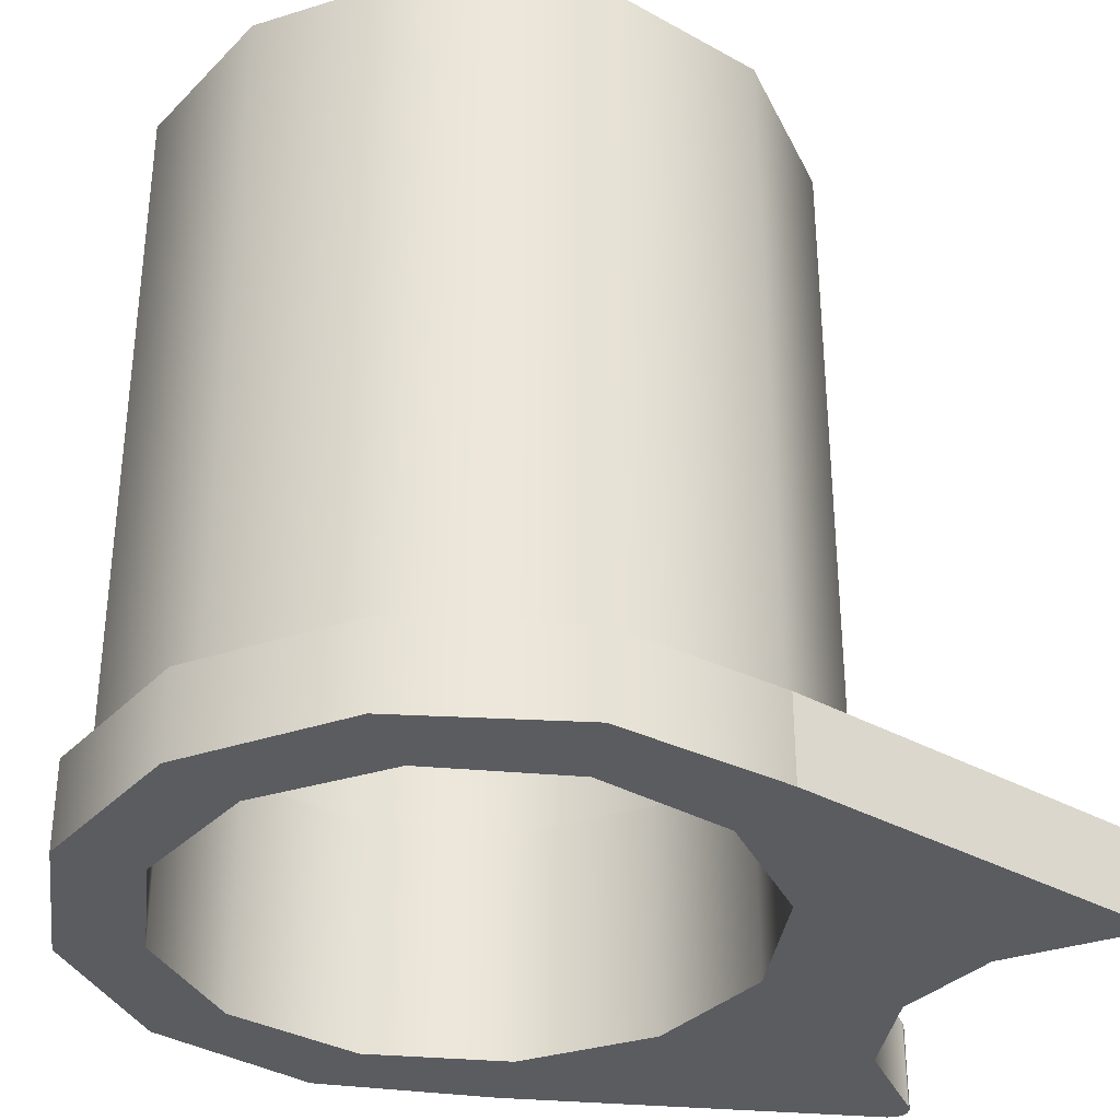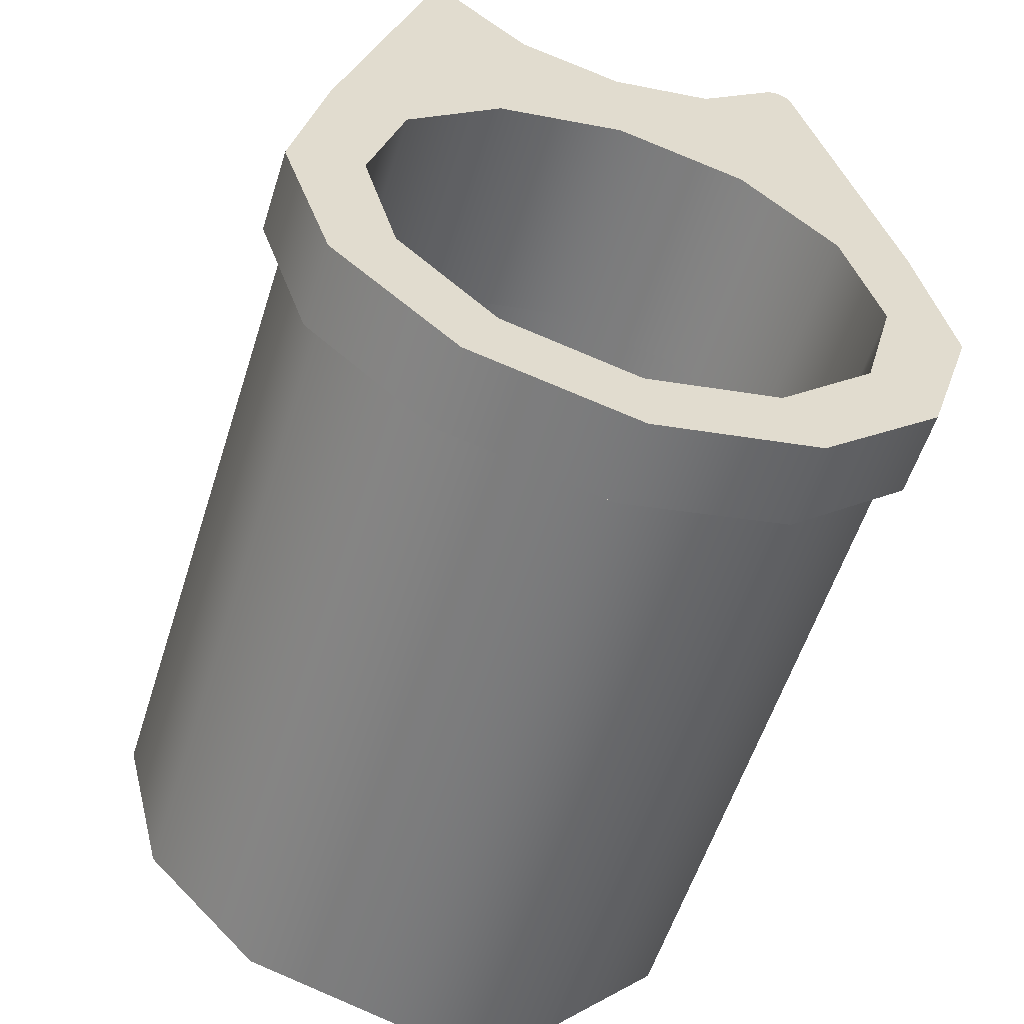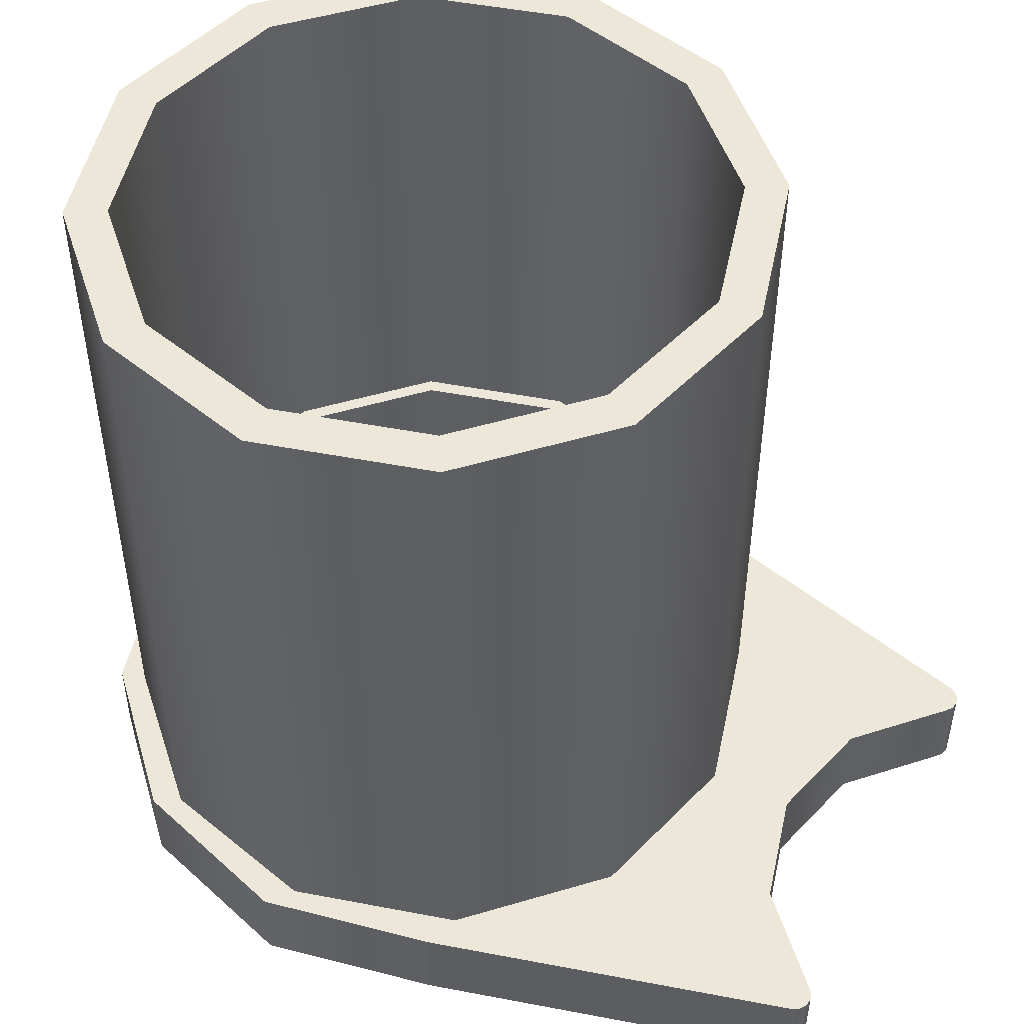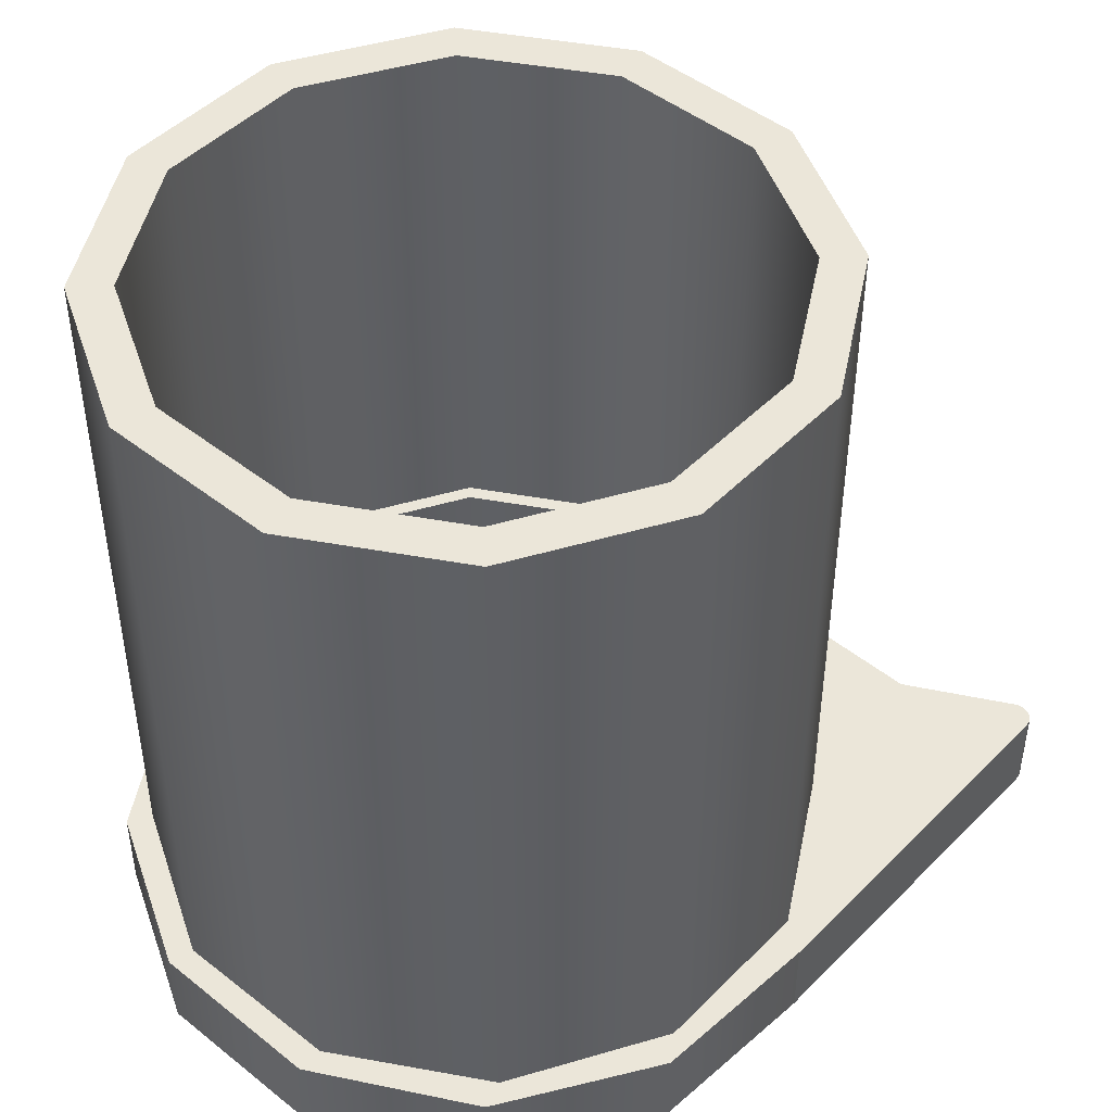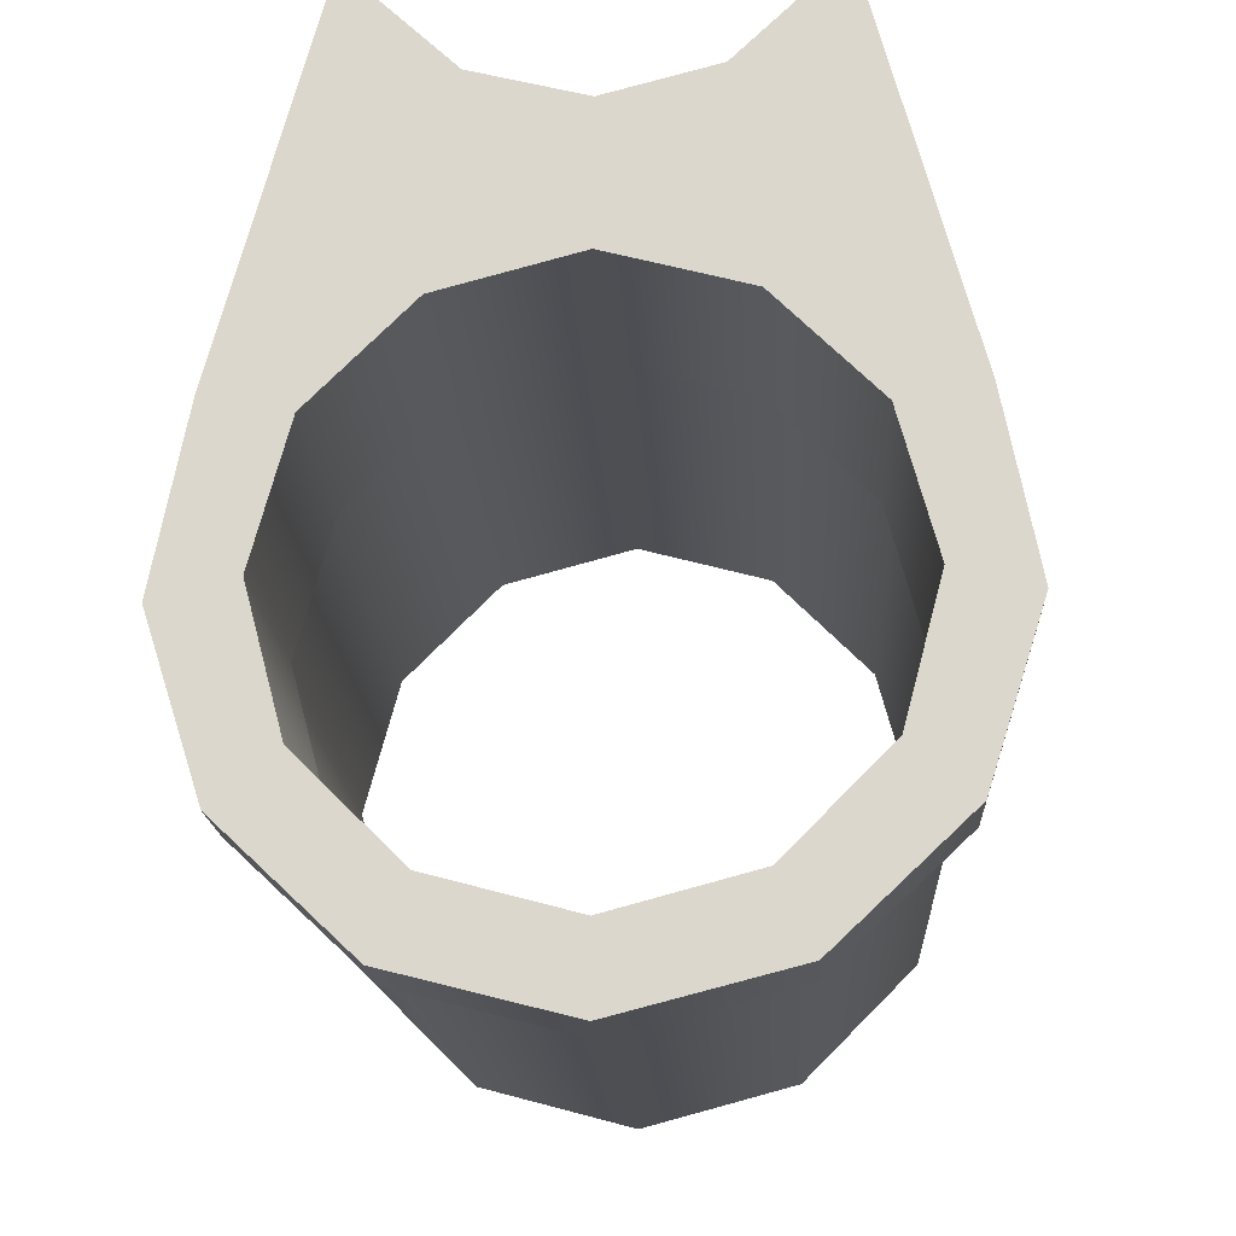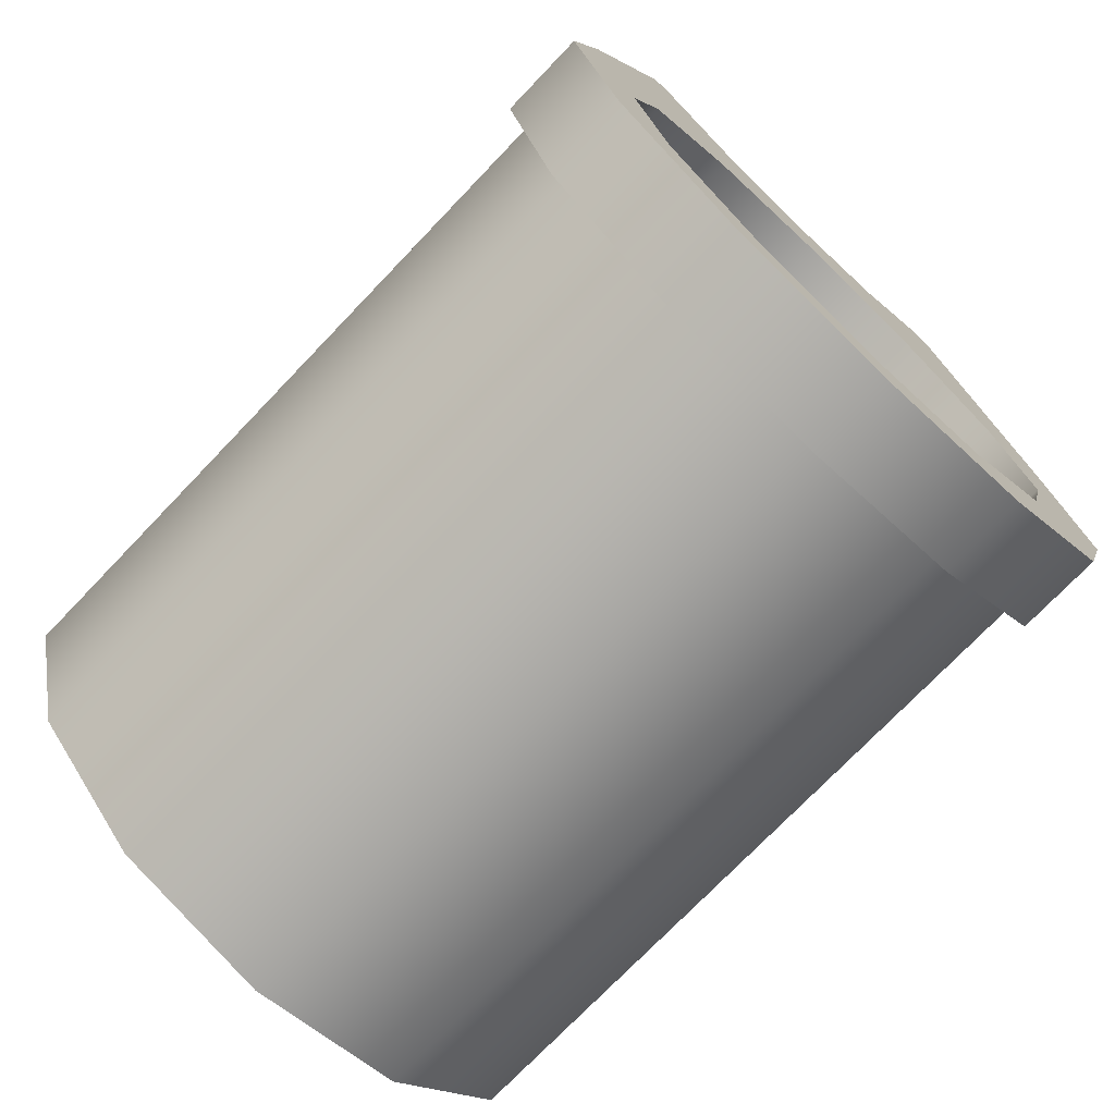
<metadata>
{"format":"obj","ext":"obj","renderer":"f3d","projection":"perspective","resolution":1024,"background":"white","views":[{"elev":-33.9,"azim":-112.1,"up":"+Y"},{"elev":-57.3,"azim":-17.6,"up":"+Z"},{"elev":49.7,"azim":-63.1,"up":"+Y"},{"elev":47.1,"azim":-123.4,"up":"+Y"},{"elev":-17.7,"azim":3.0,"up":"+Z"},{"elev":-73.7,"azim":-43.7,"up":"+Z"}]}
</metadata>
<code>
g Solid1
v -0.305 0.25 -0
v -0.2641 0.25 -0.1525
v -0.1525 0.25 -0.2641
v 0 0.25 -0.305
v 0.1525 0.25 -0.2641
v 0.2641 0.25 -0.1525
v 0.305 0.25 0
v 0.2641 0.25 0.1525
v 0.1525 0.25 0.2641
v 0 0.25 0.305
v -0.1525 0.25 0.2641
v -0.2641 0.25 0.1525
v -0.305 0.83 -0
v -0.2641 0.83 0.1525
v -0.1525 0.83 0.2641
v 0 0.83 0.305
v 0.1525 0.83 0.2641
v 0.2641 0.83 0.1525
v 0.305 0.83 0
v 0.2641 0.83 -0.1525
v 0.1525 0.83 -0.2641
v 0 0.83 -0.305
v -0.1525 0.83 -0.2641
v -0.2641 0.83 -0.1525
v -0.2905 0.25 0
v -0.2516 0.25 -0.1452
v -0.1452 0.25 -0.2516
v 0 0.25 -0.2905
v 0.1452 0.25 -0.2516
v 0.2516 0.25 -0.1452
v 0.2905 0.25 0
v 0.2516 0.25 0.1452
v 0.1452 0.25 0.2516
v 0 0.25 0.2905
v -0.1452 0.25 0.2516
v -0.2516 0.25 0.1452
v -0.348 0.091 0
v -0.3014 0.091 0.174
v -0.174 0.091 0.3014
v 0 0.091 0.348
v 0.174 0.091 0.3014
v 0.3014 0.091 0.174
v 0.348 0.091 0
v 0.3014 0.091 -0.174
v 0.174 0.091 -0.3014
v 0 0.091 -0.348
v -0.174 0.091 -0.3014
v -0.3014 0.091 -0.174
v -0.348 0.83 0
v -0.3014 0.83 -0.174
v -0.174 0.83 -0.3014
v 0 0.83 -0.348
v 0.174 0.83 -0.3014
v 0.3014 0.83 -0.174
v 0.348 0.83 0
v 0.3014 0.83 0.174
v 0.174 0.83 0.3014
v 0 0.83 0.348
v -0.174 0.83 0.3014
v -0.3014 0.83 0.174
v -0.3386 0.091 0.1611
v -0.3743 0.091 -0.02235
v -0.3171 0.091 -0.2003
v -0.181 0.091 -0.3284
v 0 0.091 -0.375
v 0.181 0.091 -0.3284
v 0.3171 0.091 -0.2003
v 0.3743 0.091 -0.02235
v 0.3386 0.091 0.1611
v 0.3386 0 0.1611
v 0.3743 0 -0.02235
v 0.3171 0 -0.2003
v 0.181 0 -0.3284
v 0 0 -0.375
v -0.181 0 -0.3284
v -0.3171 0 -0.2003
v -0.3743 0 -0.02235
v -0.3386 0 0.1611
v -0.2366 0.091 0.542
v -0.2326 0.091 0.5495
v -0.2258 0.091 0.5544
v -0.2175 0.091 0.5559
v -0.2094 0.091 0.5536
v -0.2031 0.091 0.548
v -0.1155 0.091 0.4656
v 0.001004 0.091 0.436
v 0.1173 0.091 0.4665
v 0.2043 0.091 0.5495
v 0.2108 0.091 0.5543
v 0.2186 0.091 0.5559
v 0.2265 0.091 0.5541
v 0.2329 0.091 0.5492
v 0.2366 0.091 0.542
v -0.2905 0 0
v -0.2516 0 -0.1452
v -0.1452 0 -0.2516
v 0 0 -0.2905
v 0.1452 0 -0.2516
v 0.2516 0 -0.1452
v 0.2905 0 0
v 0.2516 0 0.1452
v 0.1452 0 0.2516
v 0 0 0.2905
v -0.1452 0 0.2516
v -0.2516 0 0.1452
v 0.2366 0 0.542
v 0.2043 0 0.5495
v 0.2108 0 0.5543
v 0.2186 0 0.5559
v 0.2265 0 0.5541
v 0.2329 0 0.5492
v -0.2031 0 0.548
v -0.1155 0 0.4656
v 0.001004 0 0.436
v 0.1173 0 0.4665
v -0.2366 0 0.542
v -0.2326 0 0.5495
v -0.2258 0 0.5544
v -0.2175 0 0.5559
v -0.2094 0 0.5536
f 2 24 1
f 1 24 13
f 1 13 12
f 12 13 14
f 12 14 11
f 11 14 15
f 11 15 10
f 10 15 16
f 10 16 9
f 9 16 17
f 9 17 8
f 8 17 18
f 8 18 7
f 7 18 19
f 7 19 6
f 6 19 20
f 6 20 5
f 5 20 21
f 5 21 4
f 4 21 22
f 4 22 3
f 3 22 23
f 3 23 2
f 2 23 24
f 26 2 25
f 25 2 1
f 25 1 12
f 2 26 3
f 3 26 27
f 3 27 4
f 4 27 28
f 4 28 29
f 4 29 5
f 5 29 30
f 5 30 6
f 6 30 31
f 6 31 7
f 7 31 8
f 8 31 32
f 8 32 9
f 9 32 33
f 9 33 10
f 10 33 34
f 10 34 11
f 11 34 35
f 11 35 36
f 11 36 12
f 12 36 25
f 38 60 37
f 37 60 49
f 37 49 48
f 48 49 50
f 48 50 47
f 47 50 51
f 47 51 46
f 46 51 52
f 46 52 45
f 45 52 53
f 45 53 44
f 44 53 54
f 44 54 43
f 43 54 55
f 43 55 42
f 42 55 56
f 42 56 41
f 41 56 57
f 41 57 40
f 40 57 58
f 40 58 39
f 39 58 59
f 39 59 38
f 38 59 60
f 61 62 78
f 78 62 77
f 77 62 63
f 77 63 76
f 76 63 64
f 76 64 75
f 75 64 65
f 75 65 74
f 74 65 66
f 74 66 73
f 73 66 67
f 73 67 72
f 72 67 68
f 72 68 71
f 71 68 70
f 70 68 69
f 24 50 13
f 13 50 49
f 13 49 60
f 50 24 51
f 51 24 23
f 51 23 52
f 52 23 22
f 52 22 21
f 52 21 53
f 53 21 20
f 53 20 54
f 54 20 19
f 54 19 55
f 55 19 56
f 56 19 18
f 56 18 57
f 57 18 17
f 57 17 58
f 58 17 16
f 58 16 59
f 59 16 15
f 59 15 14
f 59 14 60
f 60 14 13
f 48 62 37
f 37 62 61
f 37 61 38
f 38 61 79
f 38 79 39
f 39 79 85
f 39 85 40
f 40 85 86
f 40 86 87
f 62 48 63
f 63 48 47
f 63 47 64
f 64 47 46
f 64 46 65
f 65 46 66
f 66 46 45
f 66 45 67
f 67 45 44
f 67 44 68
f 68 44 43
f 68 43 69
f 69 43 42
f 69 42 93
f 93 42 41
f 93 41 87
f 87 41 40
f 85 79 84
f 84 79 80
f 84 80 81
f 81 82 84
f 84 82 83
f 87 88 93
f 93 88 89
f 93 89 90
f 90 91 93
f 93 91 92
f 36 105 25
f 25 105 94
f 25 94 26
f 26 94 95
f 26 95 27
f 27 95 96
f 27 96 28
f 28 96 97
f 28 97 29
f 29 97 98
f 29 98 30
f 30 98 99
f 30 99 31
f 31 99 100
f 31 100 32
f 32 100 101
f 32 101 33
f 33 101 102
f 33 102 34
f 34 102 103
f 34 103 35
f 35 103 104
f 35 104 36
f 36 104 105
f 106 70 93
f 93 70 69
f 107 108 88
f 88 108 89
f 89 108 109
f 89 109 90
f 90 109 110
f 90 110 91
f 91 110 92
f 92 110 111
f 92 111 106
f 106 93 92
f 112 113 84
f 84 113 85
f 85 113 114
f 85 114 86
f 86 114 115
f 86 115 87
f 87 115 88
f 88 115 107
f 79 116 80
f 80 116 117
f 80 117 118
f 80 118 81
f 81 118 119
f 81 119 82
f 82 119 120
f 82 120 83
f 83 120 112
f 83 112 84
f 78 116 61
f 61 116 79
f 105 78 94
f 94 78 77
f 94 77 95
f 95 77 76
f 95 76 96
f 96 76 75
f 96 75 97
f 97 75 74
f 97 74 73
f 105 104 78
f 78 104 116
f 116 104 113
f 116 113 112
f 104 103 113
f 113 103 114
f 114 103 102
f 114 102 115
f 115 102 106
f 115 106 107
f 107 106 108
f 108 106 109
f 109 106 110
f 110 106 111
f 106 102 70
f 70 102 101
f 70 101 100
f 70 100 71
f 71 100 99
f 71 99 72
f 72 99 98
f 72 98 73
f 73 98 97
f 120 119 112
f 112 119 118
f 112 118 117
f 117 116 112

</code>
